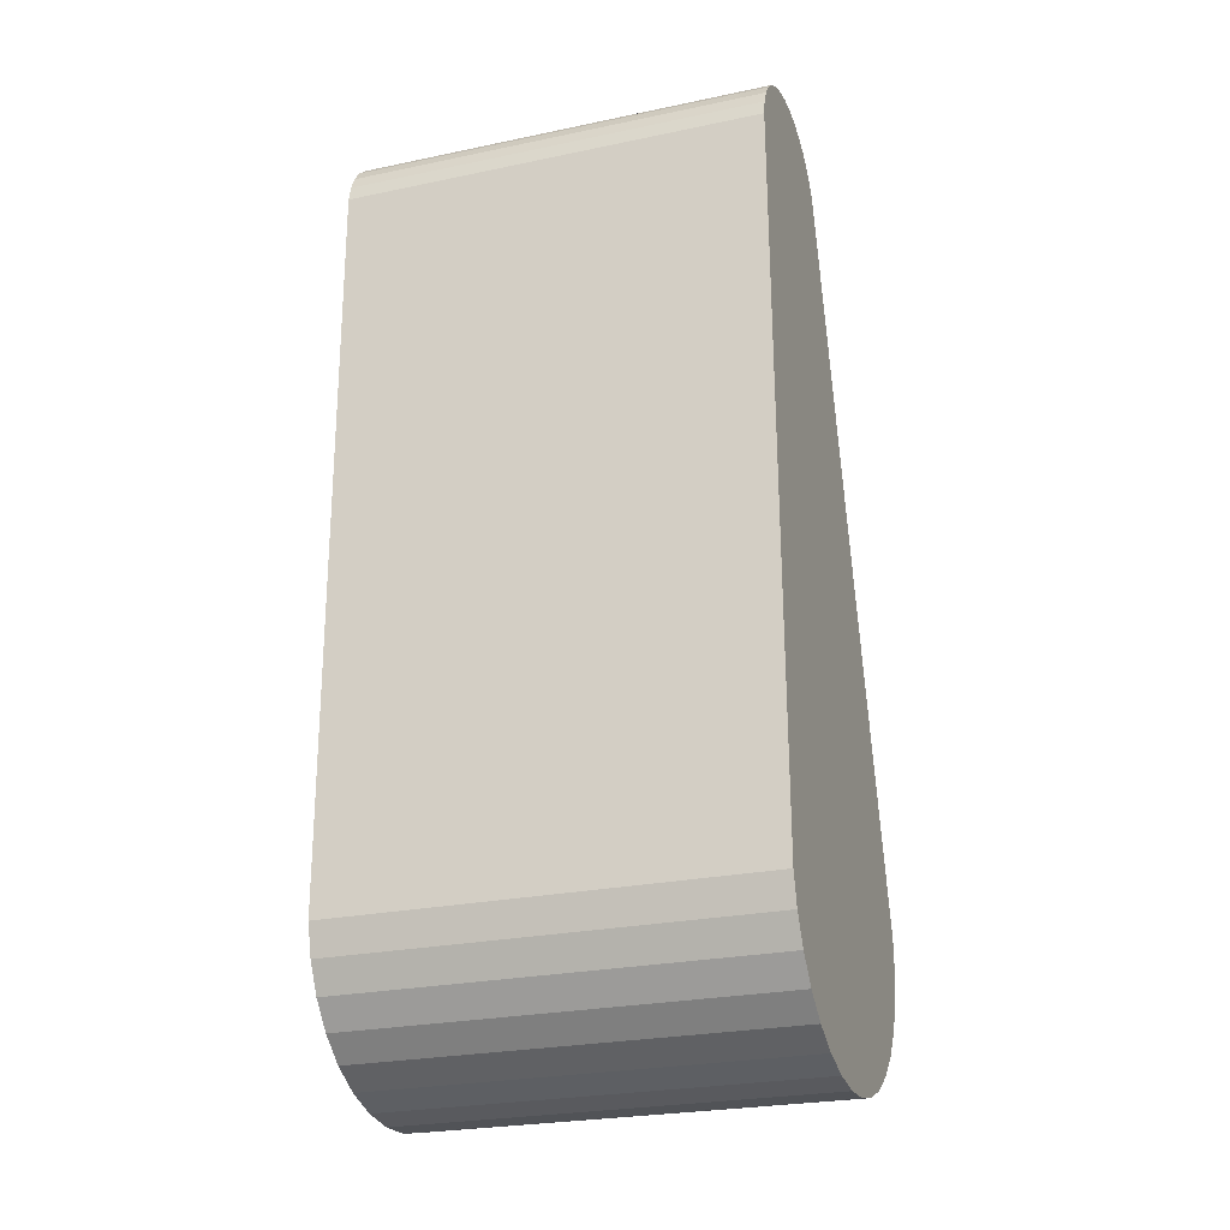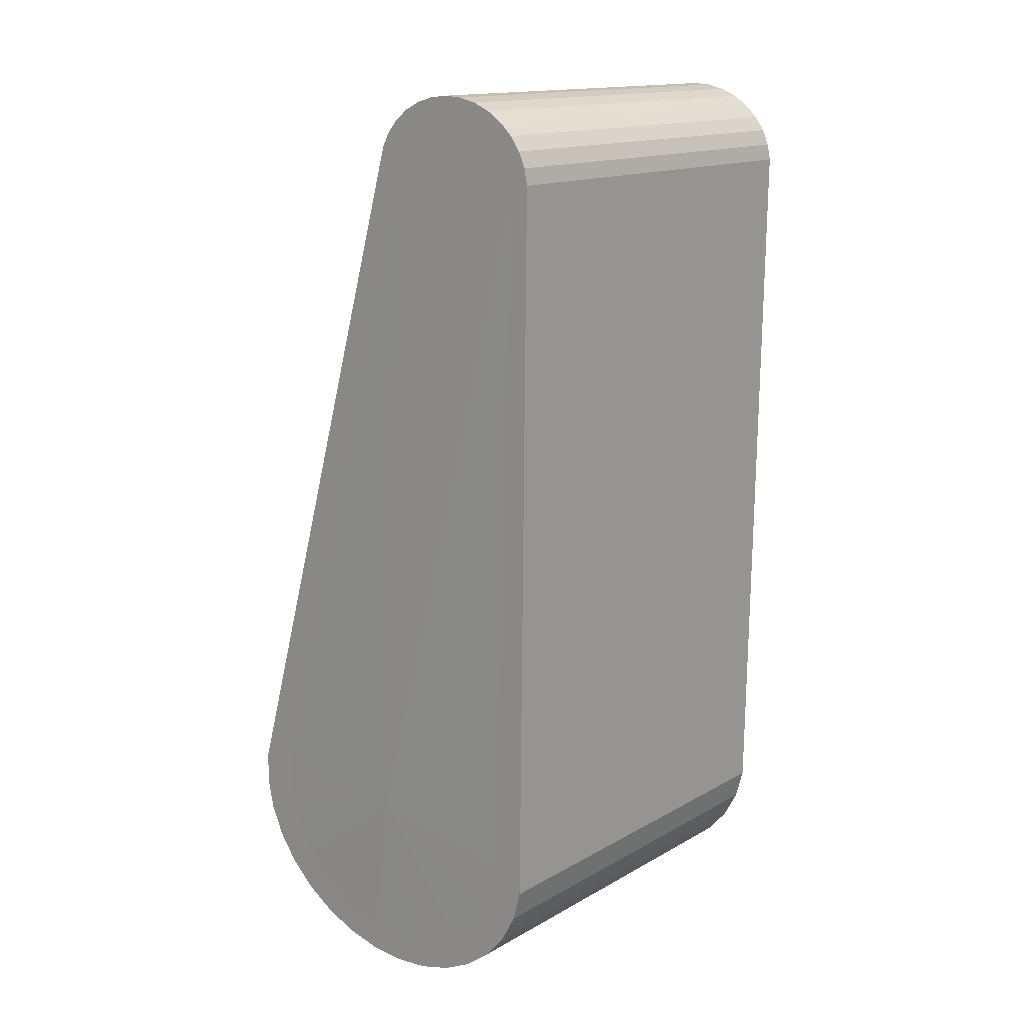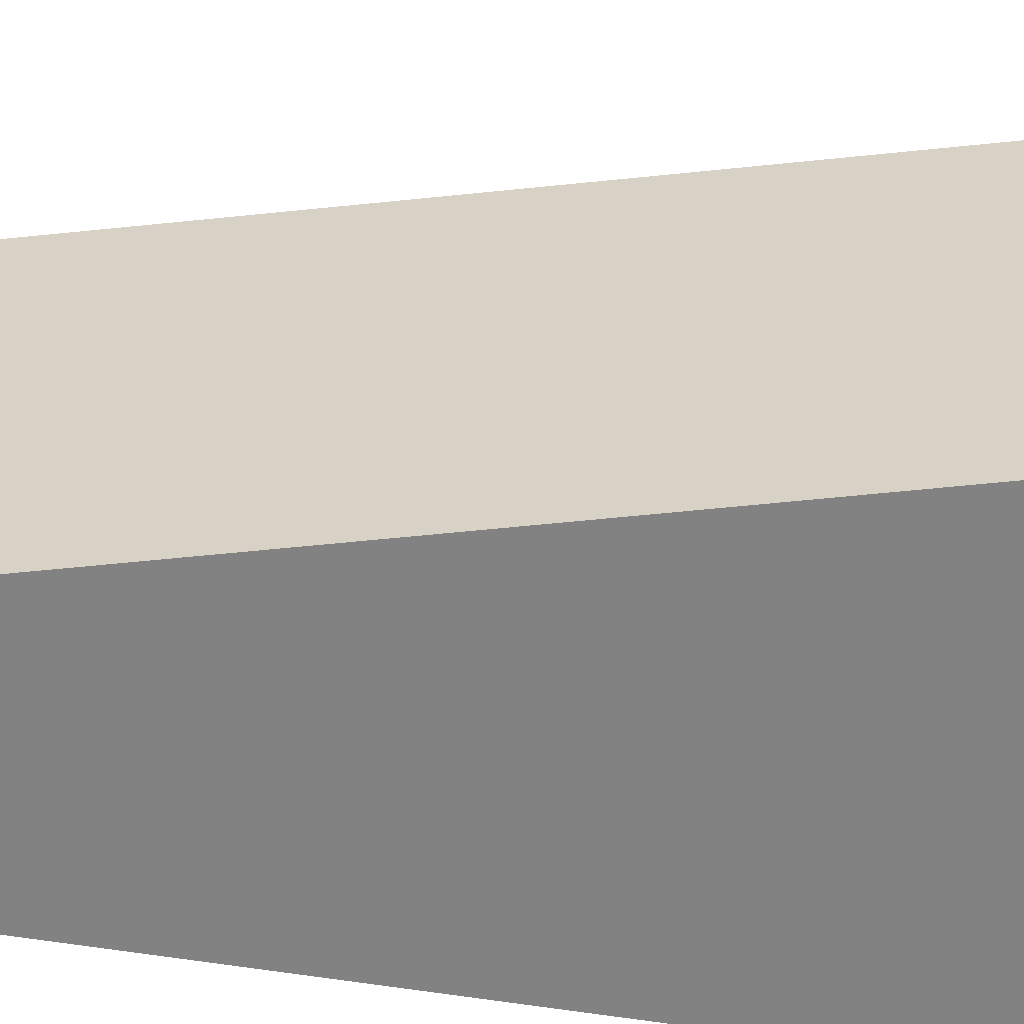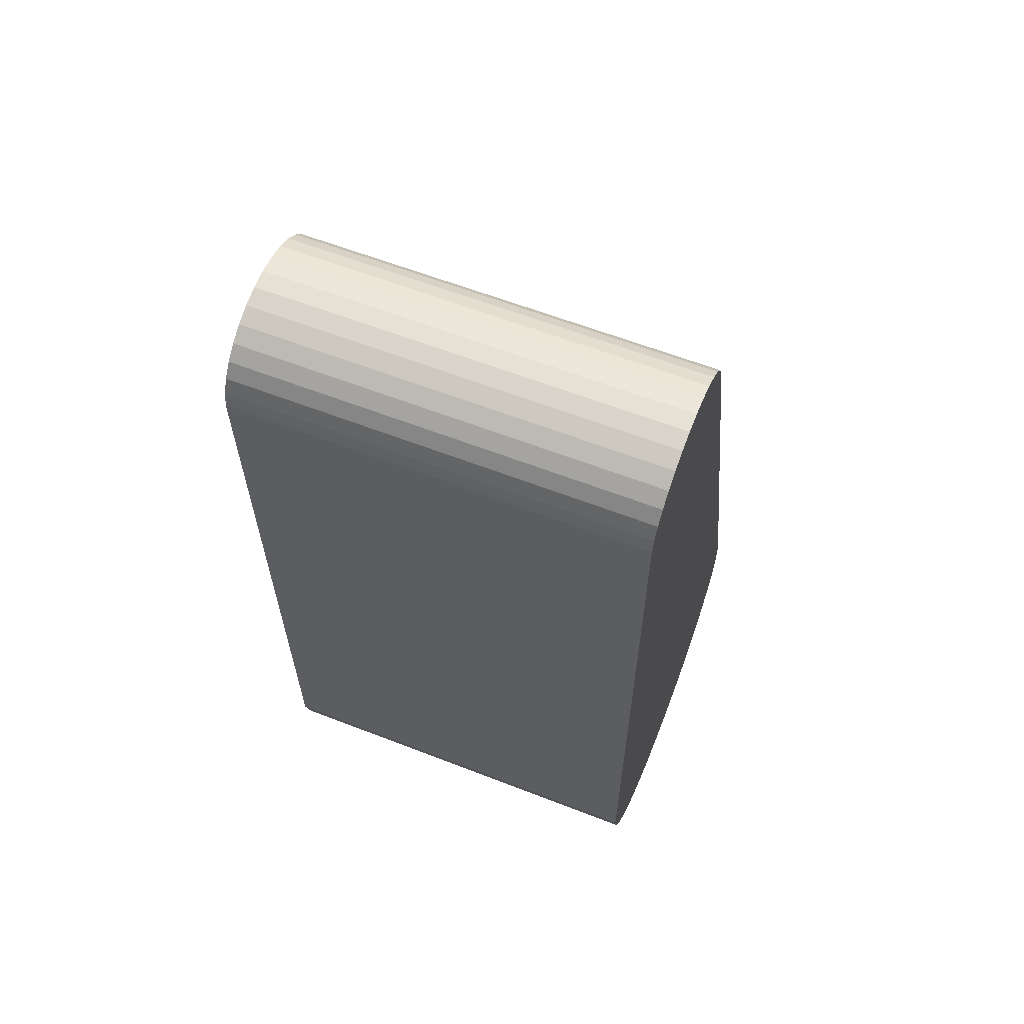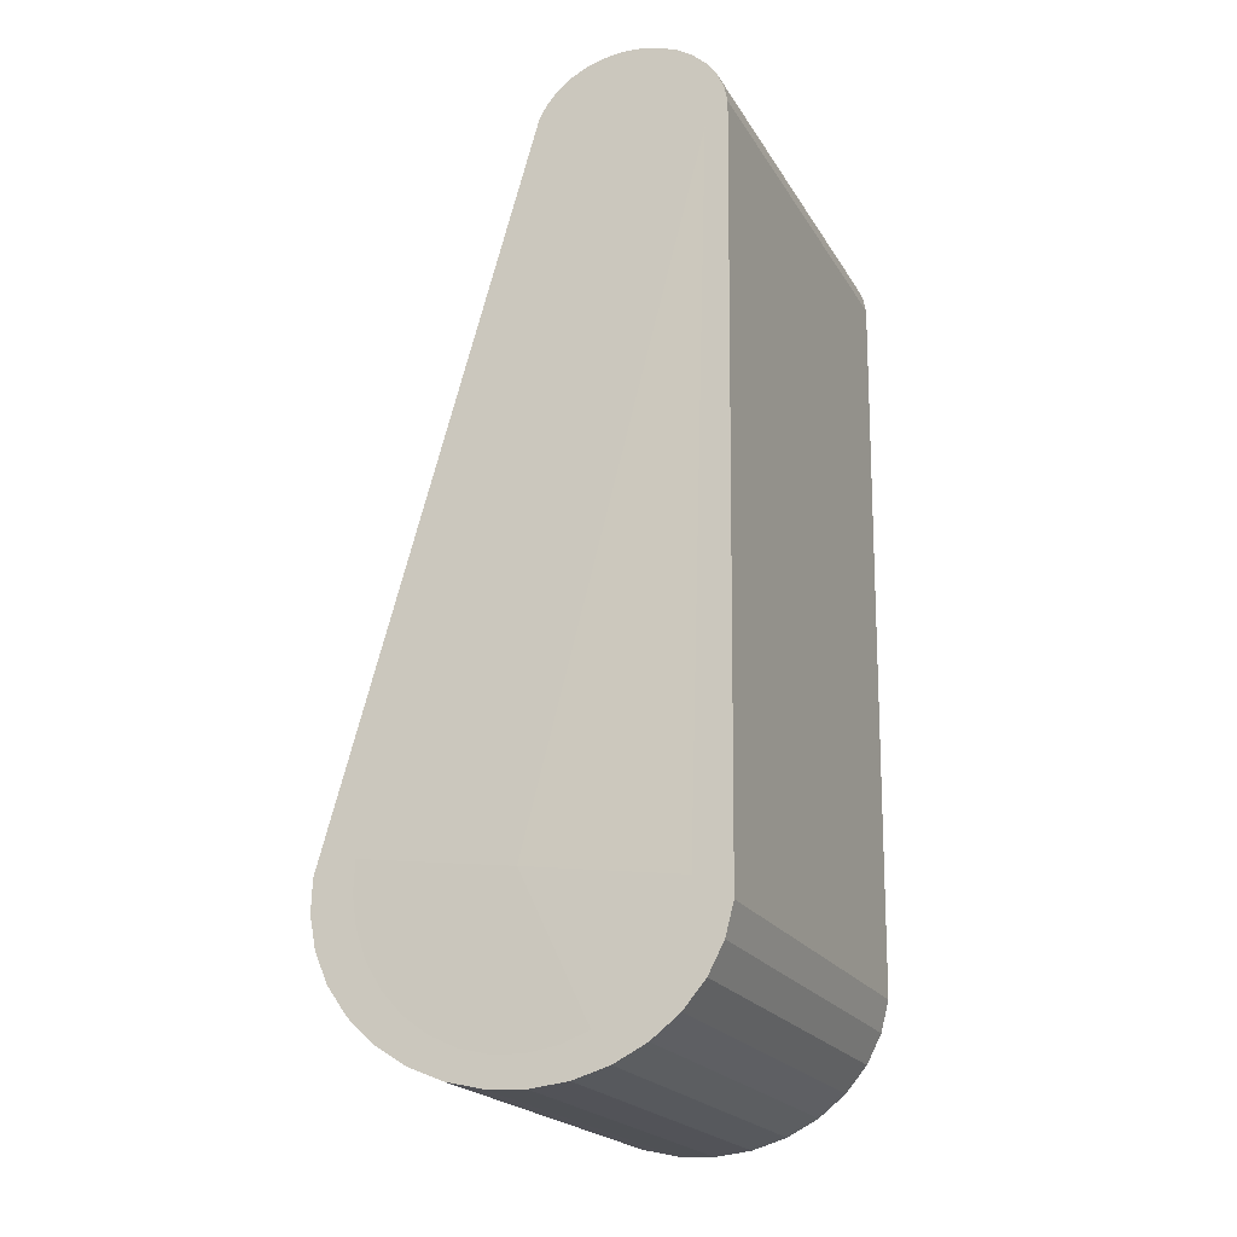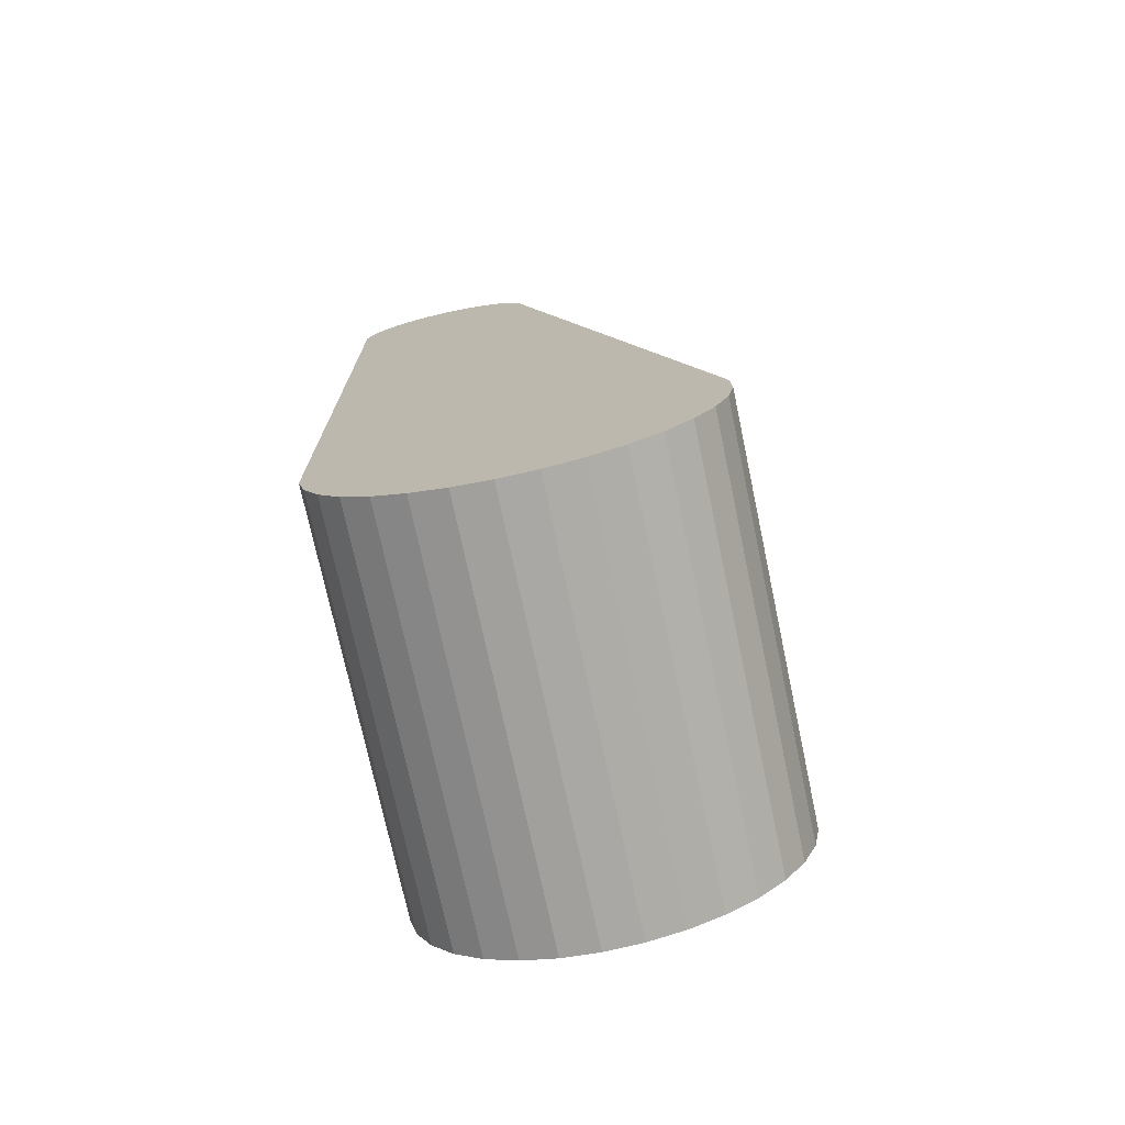
<metadata>
{"format":"obj","ext":"obj","renderer":"f3d","projection":"perspective","resolution":1024,"background":"white","views":[{"elev":-25.5,"azim":-71.4,"up":"+Z"},{"elev":15.0,"azim":-139.9,"up":"+Z"},{"elev":-60.8,"azim":80.0,"up":"+Y"},{"elev":61.1,"azim":-68.4,"up":"+Z"},{"elev":-21.1,"azim":-157.1,"up":"+Z"},{"elev":-74.0,"azim":12.0,"up":"+Z"}]}
</metadata>
<code>
o Flipper_Circle
v -0.2289 0.1138 1.435
v -0.258 0.1138 1.428
v -0.2851 0.1138 1.415
v -0.3093 0.1138 1.397
v -0.3295 0.1138 1.375
v -0.3449 0.1138 1.35
v -0.3551 0.1138 1.321
v -0.3595 0.1138 1.292
v -0.3027 0.1138 -0.1322
v -0.2771 0.1138 -0.1865
v -0.2415 0.1138 -0.2347
v -0.1971 0.1138 -0.2751
v -0.1457 0.1138 -0.306
v -0.08926 0.1138 -0.3263
v -0.02994 0.1138 -0.3352
v 0.02998 0.1138 -0.3324
v 0.0882 0.1138 -0.3179
v 0.1425 0.1138 -0.2924
v 0.1907 0.1138 -0.2568
v 0.2311 0.1138 -0.2124
v 0.262 0.1138 -0.161
v 0.2823 0.1138 -0.1045
v 0.2912 0.1138 -0.04522
v 0.2884 0.1138 0.0147
v -0.06258 0.1138 1.335
v -0.07535 0.1138 1.362
v -0.09317 0.1138 1.386
v -0.1154 0.1138 1.407
v -0.1411 0.1138 1.422
v -0.1693 0.1138 1.432
v -0.1989 0.1138 1.437
v -0.3171 0.1138 -0.07398
v -0.2111 0.1138 1.313
v -0.01436 0.1138 -0.02964
v -0.258 0.9502 1.428
v -0.2289 0.9502 1.435
v -0.2851 0.9502 1.415
v -0.3093 0.9502 1.397
v -0.3295 0.9502 1.375
v -0.3449 0.9502 1.35
v -0.3551 0.9502 1.321
v -0.3595 0.9502 1.292
v -0.2771 0.9502 -0.1865
v -0.3027 0.9502 -0.1322
v -0.2415 0.9502 -0.2347
v -0.1971 0.9502 -0.2751
v -0.1457 0.9502 -0.306
v -0.08926 0.9502 -0.3263
v -0.02994 0.9502 -0.3352
v 0.02998 0.9502 -0.3324
v 0.0882 0.9502 -0.3179
v 0.1425 0.9502 -0.2924
v 0.1907 0.9502 -0.2568
v 0.2311 0.9502 -0.2124
v 0.262 0.9502 -0.161
v 0.2823 0.9502 -0.1045
v 0.2912 0.9502 -0.04522
v 0.2884 0.9502 0.0147
v -0.06258 0.9502 1.335
v -0.07535 0.9502 1.362
v -0.09317 0.9502 1.386
v -0.1154 0.9502 1.407
v -0.1411 0.9502 1.422
v -0.1693 0.9502 1.432
v -0.1989 0.9502 1.437
v -0.01436 0.9536 -0.02964
v -0.3171 0.9502 -0.07398
v -0.2111 0.9502 1.313
v -0.3383 0.1138 1.449
v -0.3383 0.9502 1.449
v -0.3077 0.9502 1.469
v -0.3077 0.1138 1.469
v -0.2371 0.1138 1.491
v -0.2371 0.9502 1.491
v -0.1997 0.9502 1.494
v -0.1997 0.1138 1.494
v 0.2403 0.1138 -0.3018
v 0.2403 0.9502 -0.3018
v 0.1792 0.9502 -0.3411
v 0.1792 0.1138 -0.3411
v -0.364 0.1138 1.425
v -0.364 0.9502 1.425
v 0.2918 0.1138 -0.2534
v 0.2918 0.9502 -0.2534
v -0.384 0.1138 1.397
v -0.384 0.9502 1.397
v -0.3876 0.1138 -0.1205
v -0.3876 0.9502 -0.1205
v -0.4037 0.9502 1.335
v -0.4037 0.1138 1.335
v 0.3317 0.1138 -0.1978
v 0.3317 0.9502 -0.1978
v -0.3974 0.1138 1.366
v -0.3974 0.9502 1.366
v -0.3712 0.1138 -0.1822
v -0.3712 0.9502 -0.1822
v 0.3585 0.1138 -0.137
v 0.3585 0.9502 -0.137
v 0.3712 0.1138 -0.07352
v 0.3712 0.9502 -0.07352
v -0.3408 0.1138 -0.2394
v -0.3408 0.9502 -0.2394
v 0.3693 0.1138 -0.009696
v 0.3693 0.9502 -0.009696
v -0.2977 0.1138 -0.2899
v -0.2977 0.9502 -0.2899
v -0.03256 0.1138 1.389
v -0.03256 0.9502 1.389
v -0.2435 0.1138 -0.3318
v -0.2435 0.9502 -0.3318
v -0.04774 0.1138 1.418
v -0.04774 0.9502 1.418
v -0.1803 0.1138 -0.3634
v -0.1803 0.9502 -0.3634
v -0.0693 0.1138 1.443
v -0.0693 0.9502 1.443
v -0.1105 0.1138 -0.3835
v -0.1105 0.9502 -0.3835
v -0.09641 0.1138 1.464
v -0.09641 0.9502 1.464
v -0.03679 0.1138 -0.3914
v -0.03679 0.9502 -0.3914
v -0.128 0.1138 1.48
v -0.128 0.9502 1.48
v 0.03795 0.1138 -0.3868
v 0.03795 0.9502 -0.3868
v -0.2736 0.1138 1.483
v -0.2736 0.9502 1.483
v -0.1629 0.1138 1.49
v -0.1629 0.9502 1.49
v 0.1109 0.1138 -0.3698
v 0.1109 0.9502 -0.3698
f 58 57 66
f 24 34 23
f 34 8 32
f 26 33 25
f 26 27 33
f 27 28 33
f 28 29 33
f 29 30 33
f 30 31 33
f 31 1 33
f 1 2 33
f 2 3 33
f 3 4 33
f 4 5 33
f 5 6 33
f 6 7 33
f 8 33 7
f 22 23 34
f 21 22 34
f 20 21 34
f 19 20 34
f 18 19 34
f 17 18 34
f 16 17 34
f 15 16 34
f 14 15 34
f 13 14 34
f 12 13 34
f 11 12 34
f 10 11 34
f 9 10 34
f 9 34 32
f 59 66 68
f 60 59 68
f 60 68 61
f 61 68 62
f 62 68 63
f 63 68 64
f 64 68 65
f 65 68 36
f 36 68 35
f 35 68 37
f 37 68 38
f 38 68 39
f 39 68 40
f 40 68 41
f 42 41 68
f 56 66 57
f 55 66 56
f 54 66 55
f 53 66 54
f 52 66 53
f 51 66 52
f 50 66 51
f 49 66 50
f 48 66 49
f 47 66 48
f 46 66 47
f 45 66 46
f 43 66 45
f 44 66 43
f 44 67 66
f 37 70 71
f 75 36 74
f 79 53 78
f 38 82 70
f 78 54 84
f 39 86 82
f 42 88 89
f 84 55 92
f 40 94 86
f 88 44 96
f 55 98 92
f 41 89 94
f 56 100 98
f 96 43 102
f 57 104 100
f 102 45 106
f 104 59 108
f 45 110 106
f 108 60 112
f 46 114 110
f 112 61 116
f 47 118 114
f 116 62 120
f 48 122 118
f 120 63 124
f 49 126 122
f 36 128 74
f 124 64 130
f 126 51 132
f 35 71 128
f 130 65 75
f 132 52 79
f 131 18 17
f 132 80 131
f 129 31 30
f 130 76 129
f 2 72 3
f 128 72 127
f 125 17 16
f 125 132 131
f 123 30 29
f 124 129 123
f 1 127 2
f 74 127 73
f 15 125 16
f 122 125 121
f 119 29 28
f 120 123 119
f 14 121 15
f 118 121 117
f 115 28 27
f 116 119 115
f 13 117 14
f 113 118 117
f 111 27 26
f 112 115 111
f 12 113 13
f 110 113 109
f 107 26 25
f 108 111 107
f 11 109 12
f 106 109 105
f 103 25 24
f 104 107 103
f 101 11 10
f 101 106 105
f 23 103 24
f 100 103 99
f 95 10 9
f 96 101 95
f 22 99 23
f 98 99 97
f 7 90 8
f 94 90 93
f 21 97 22
f 92 97 91
f 87 9 32
f 88 95 87
f 6 93 7
f 86 93 85
f 83 21 20
f 84 91 83
f 8 87 32
f 89 87 90
f 5 85 6
f 82 85 81
f 77 20 19
f 78 83 77
f 4 81 5
f 70 81 69
f 80 19 18
f 79 77 80
f 76 1 31
f 75 73 76
f 3 69 4
f 71 69 72
f 66 42 68
f 25 34 24
f 34 33 8
f 59 58 66
f 37 38 70
f 75 65 36
f 79 52 53
f 38 39 82
f 78 53 54
f 39 40 86
f 42 67 88
f 84 54 55
f 40 41 94
f 88 67 44
f 55 56 98
f 41 42 89
f 56 57 100
f 96 44 43
f 57 58 104
f 102 43 45
f 104 58 59
f 45 46 110
f 108 59 60
f 46 47 114
f 112 60 61
f 47 48 118
f 116 61 62
f 48 49 122
f 120 62 63
f 49 50 126
f 36 35 128
f 124 63 64
f 126 50 51
f 35 37 71
f 130 64 65
f 132 51 52
f 131 80 18
f 132 79 80
f 129 76 31
f 130 75 76
f 2 127 72
f 128 71 72
f 125 131 17
f 125 126 132
f 123 129 30
f 124 130 129
f 1 73 127
f 74 128 127
f 15 121 125
f 122 126 125
f 119 123 29
f 120 124 123
f 14 117 121
f 118 122 121
f 115 119 28
f 116 120 119
f 13 113 117
f 113 114 118
f 111 115 27
f 112 116 115
f 12 109 113
f 110 114 113
f 107 111 26
f 108 112 111
f 11 105 109
f 106 110 109
f 103 107 25
f 104 108 107
f 101 105 11
f 101 102 106
f 23 99 103
f 100 104 103
f 95 101 10
f 96 102 101
f 22 97 99
f 98 100 99
f 7 93 90
f 94 89 90
f 21 91 97
f 92 98 97
f 87 95 9
f 88 96 95
f 6 85 93
f 86 94 93
f 83 91 21
f 84 92 91
f 8 90 87
f 89 88 87
f 5 81 85
f 82 86 85
f 77 83 20
f 78 84 83
f 4 69 81
f 70 82 81
f 80 77 19
f 79 78 77
f 76 73 1
f 75 74 73
f 3 72 69
f 71 70 69
f 66 67 42
f 25 33 34

</code>
